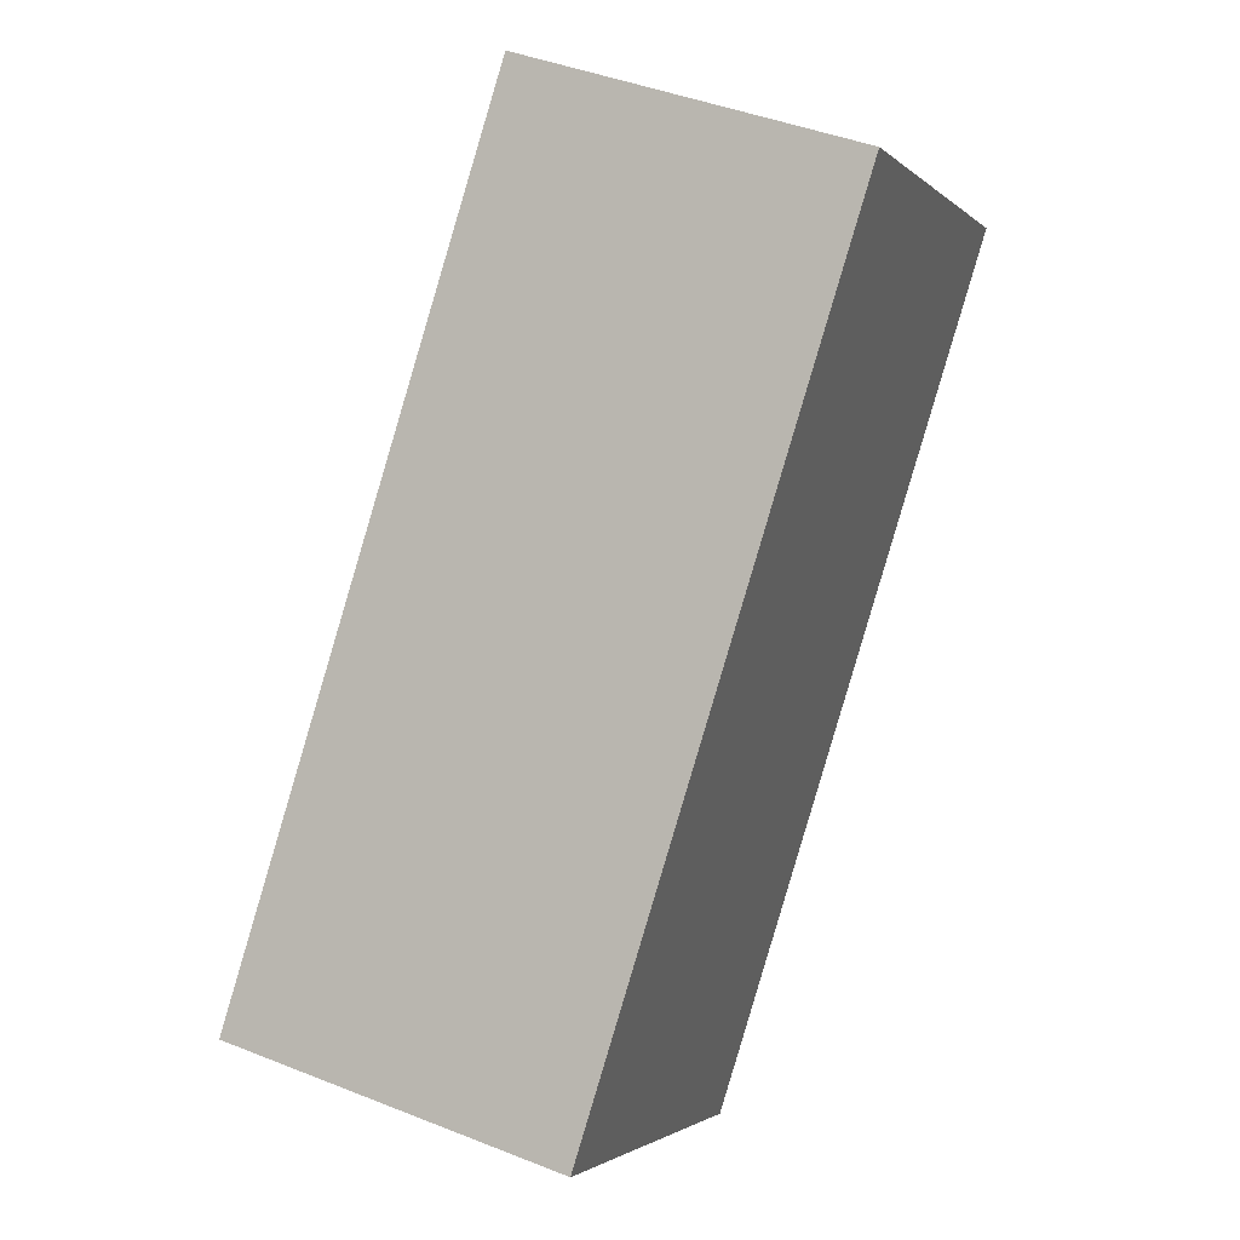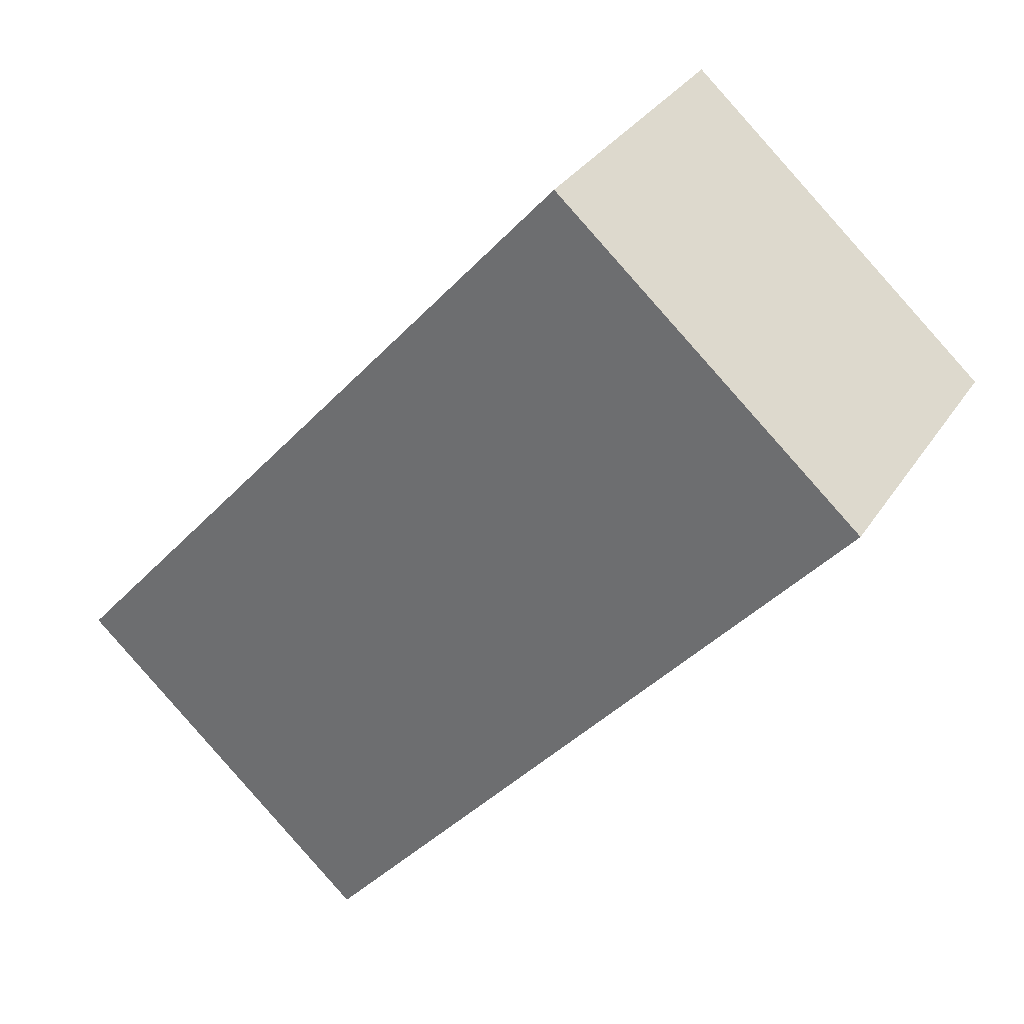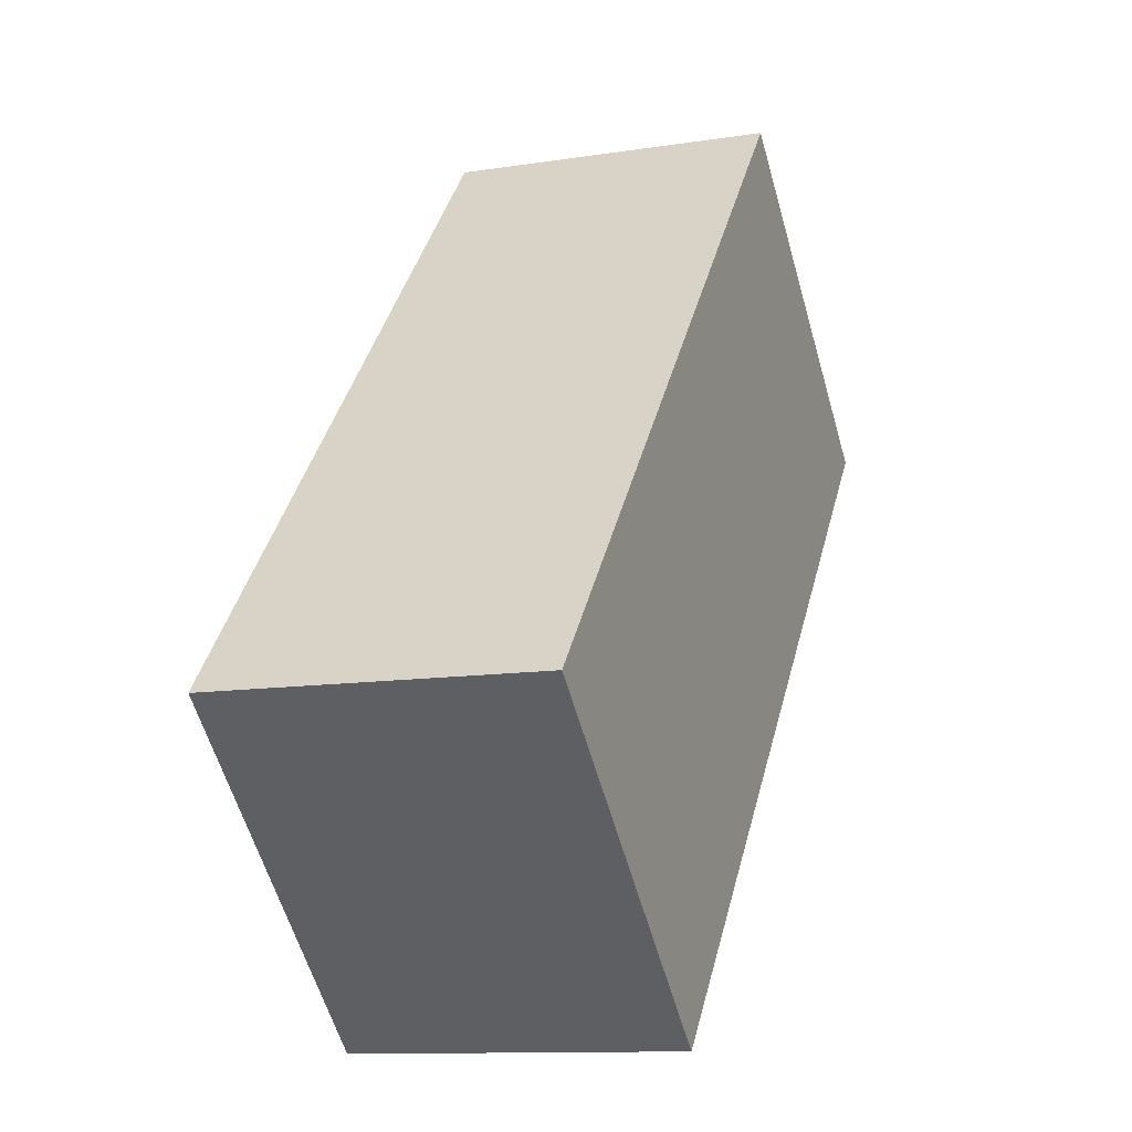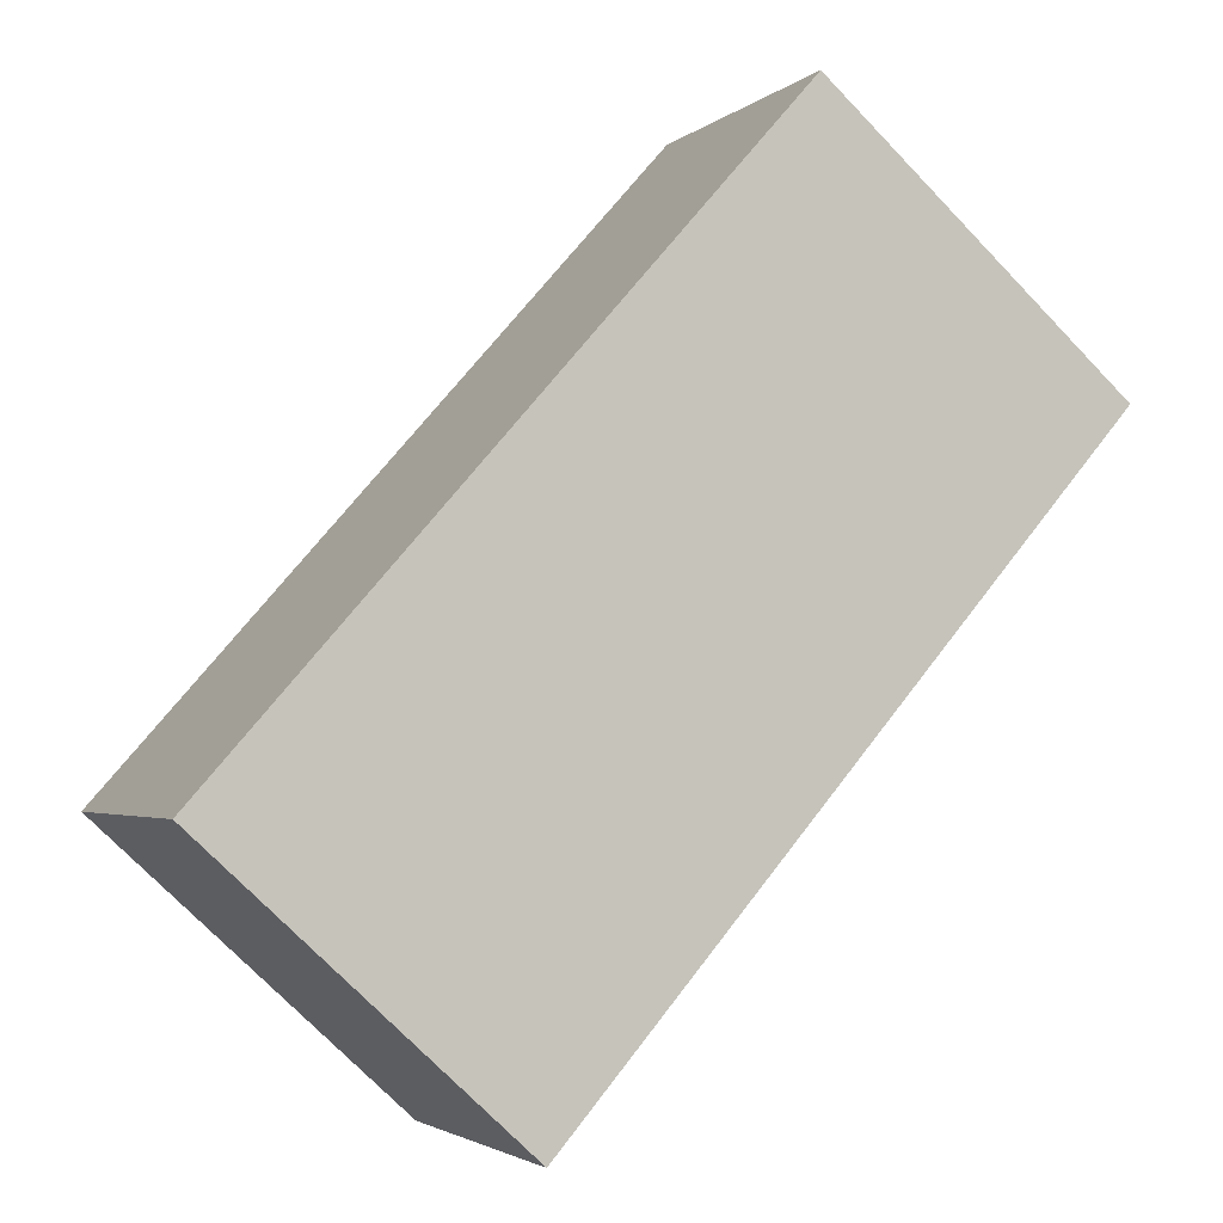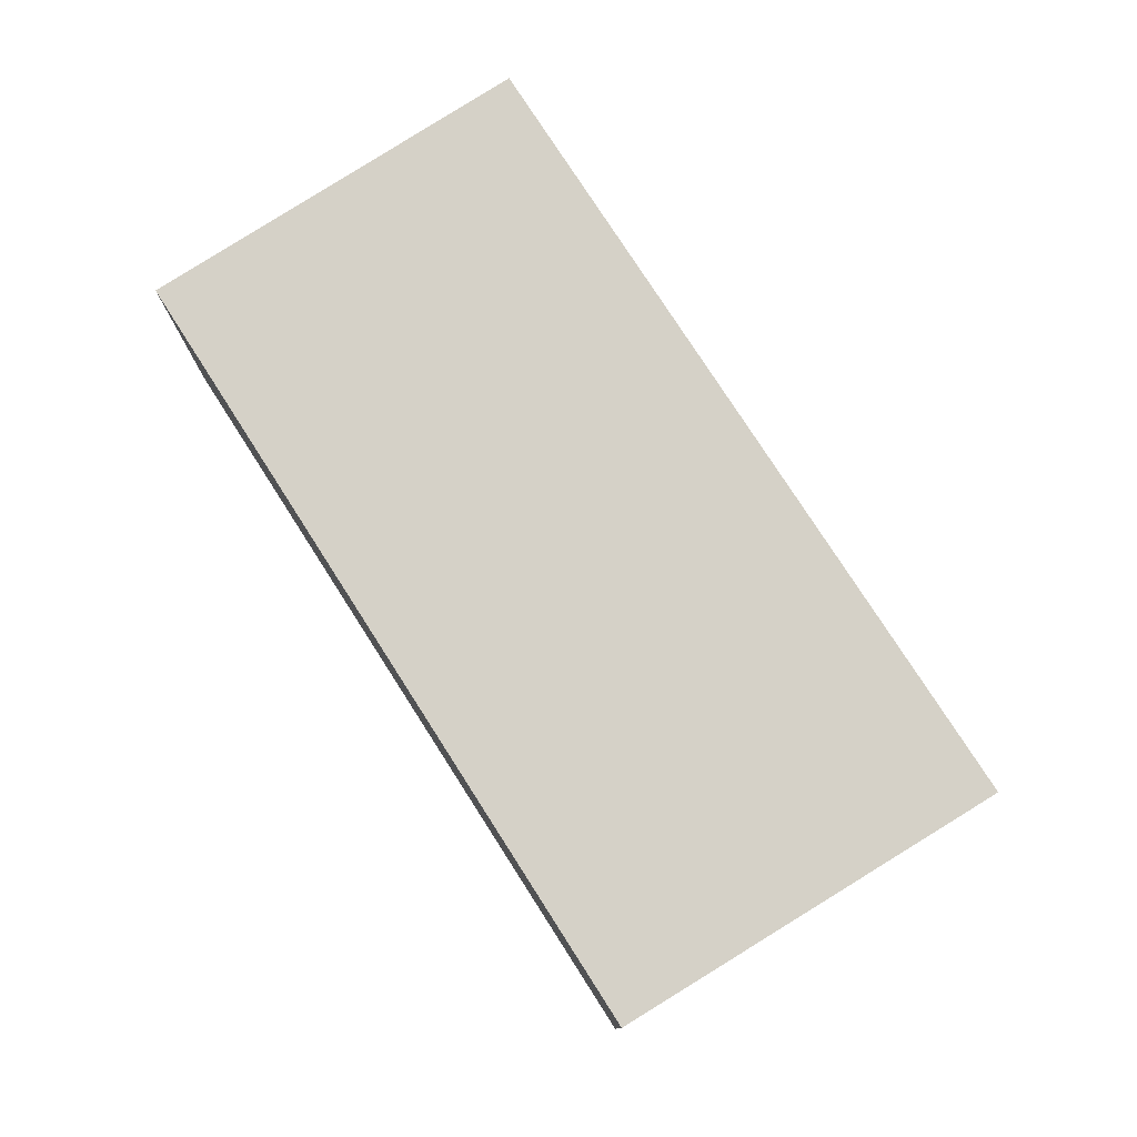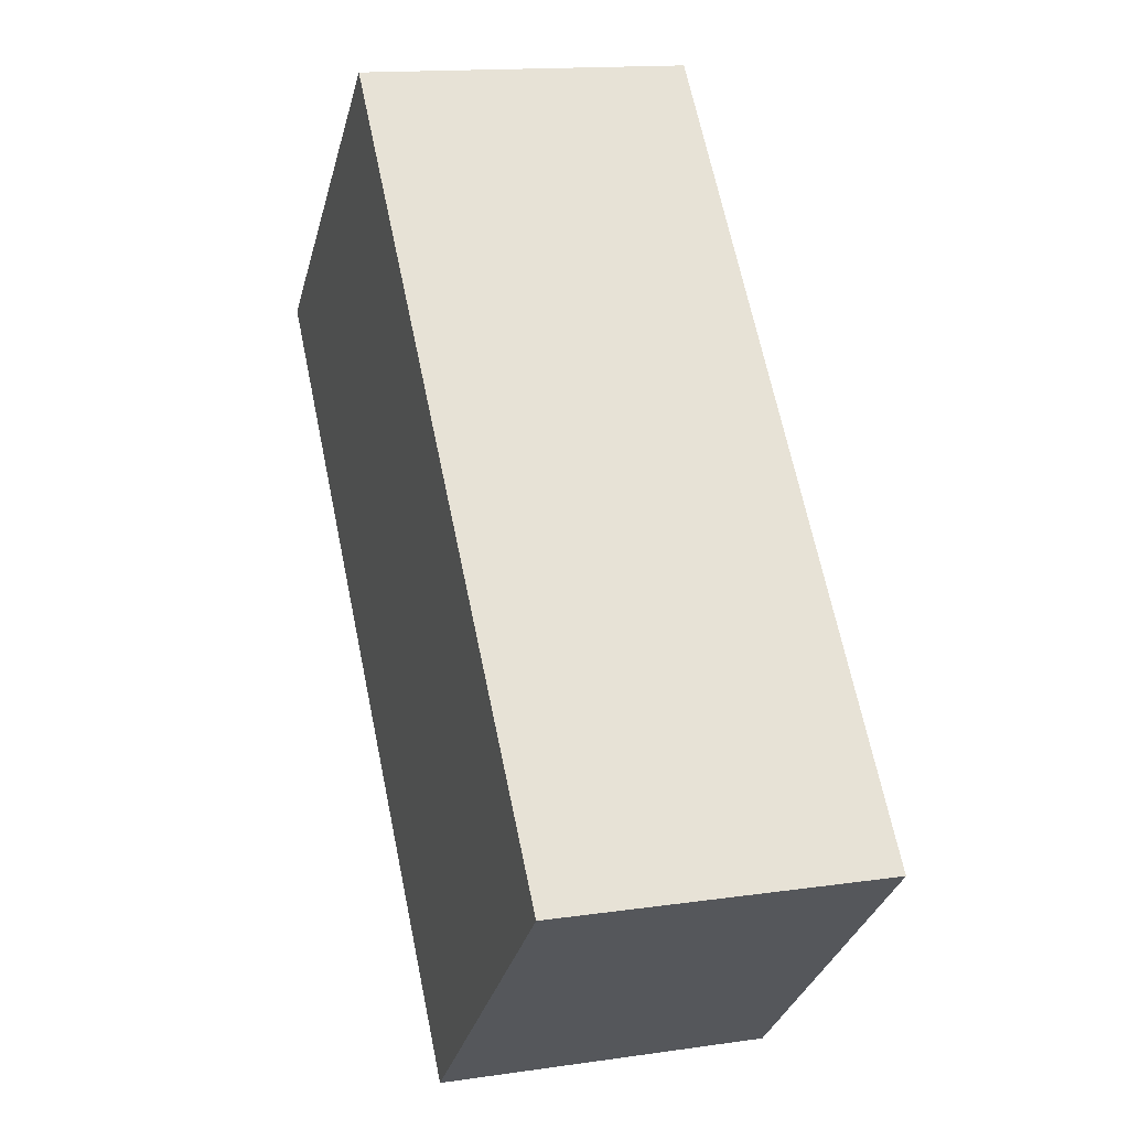
<metadata>
{"format":"obj","ext":"obj","renderer":"f3d","projection":"perspective","resolution":1024,"background":"white","views":[{"elev":42.9,"azim":115.4,"up":"+Z"},{"elev":31.7,"azim":-152.6,"up":"+Z"},{"elev":-11.5,"azim":110.9,"up":"+Z"},{"elev":-2.9,"azim":157.2,"up":"+Z"},{"elev":79.2,"azim":106.0,"up":"+Y"},{"elev":14.5,"azim":72.3,"up":"+Z"}]}
</metadata>
<code>
v  3.993 2.321 -4.609
v  2.201 2.321 1.947
v  6.202 2.321 -2.588
v  1.773 2.321 1.568
v  0 2.321 1.421e-16
v  2.201 -1.192e-16 1.947
v  6.202 1.585e-16 -2.588
v  3.993 2.822e-16 -4.609
v  0 0 0
v  1.773 -9.601e-17 1.568
g defaultobject
f 1 2 3
f 2 1 4
f 4 1 5
f 6 3 2
f 3 6 7
f 7 1 3
f 1 7 8
f 8 5 1
f 5 8 9
f 4 6 2
f 6 4 5
f 6 5 10
f 10 5 9
f 10 7 6
f 7 10 8
f 8 10 9

</code>
